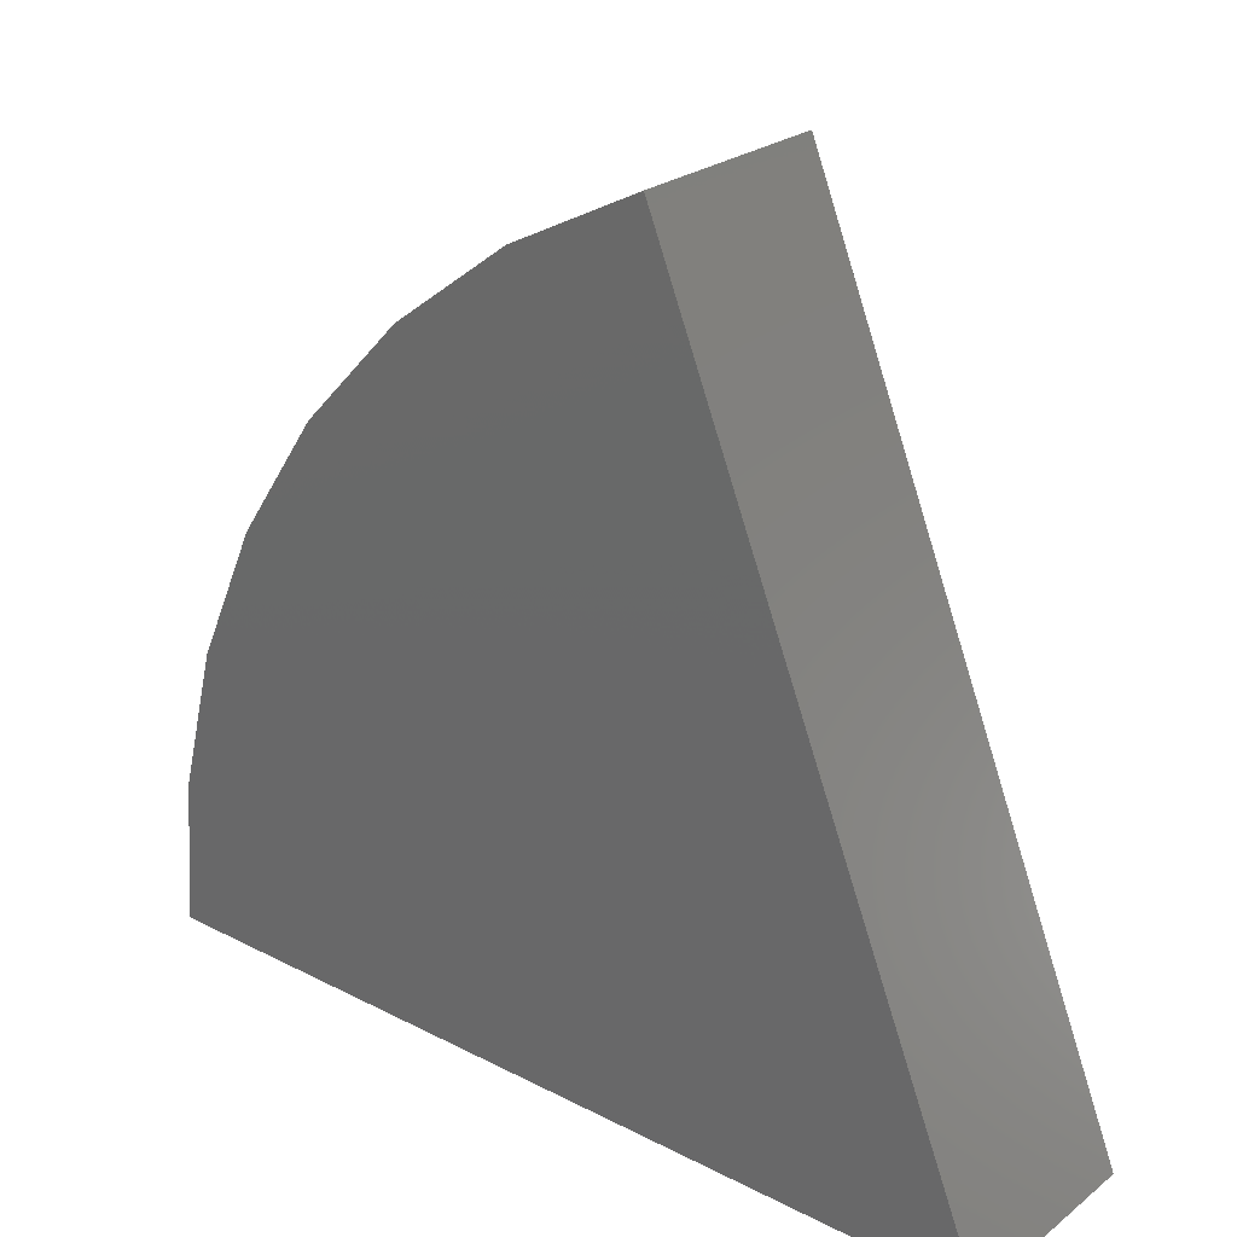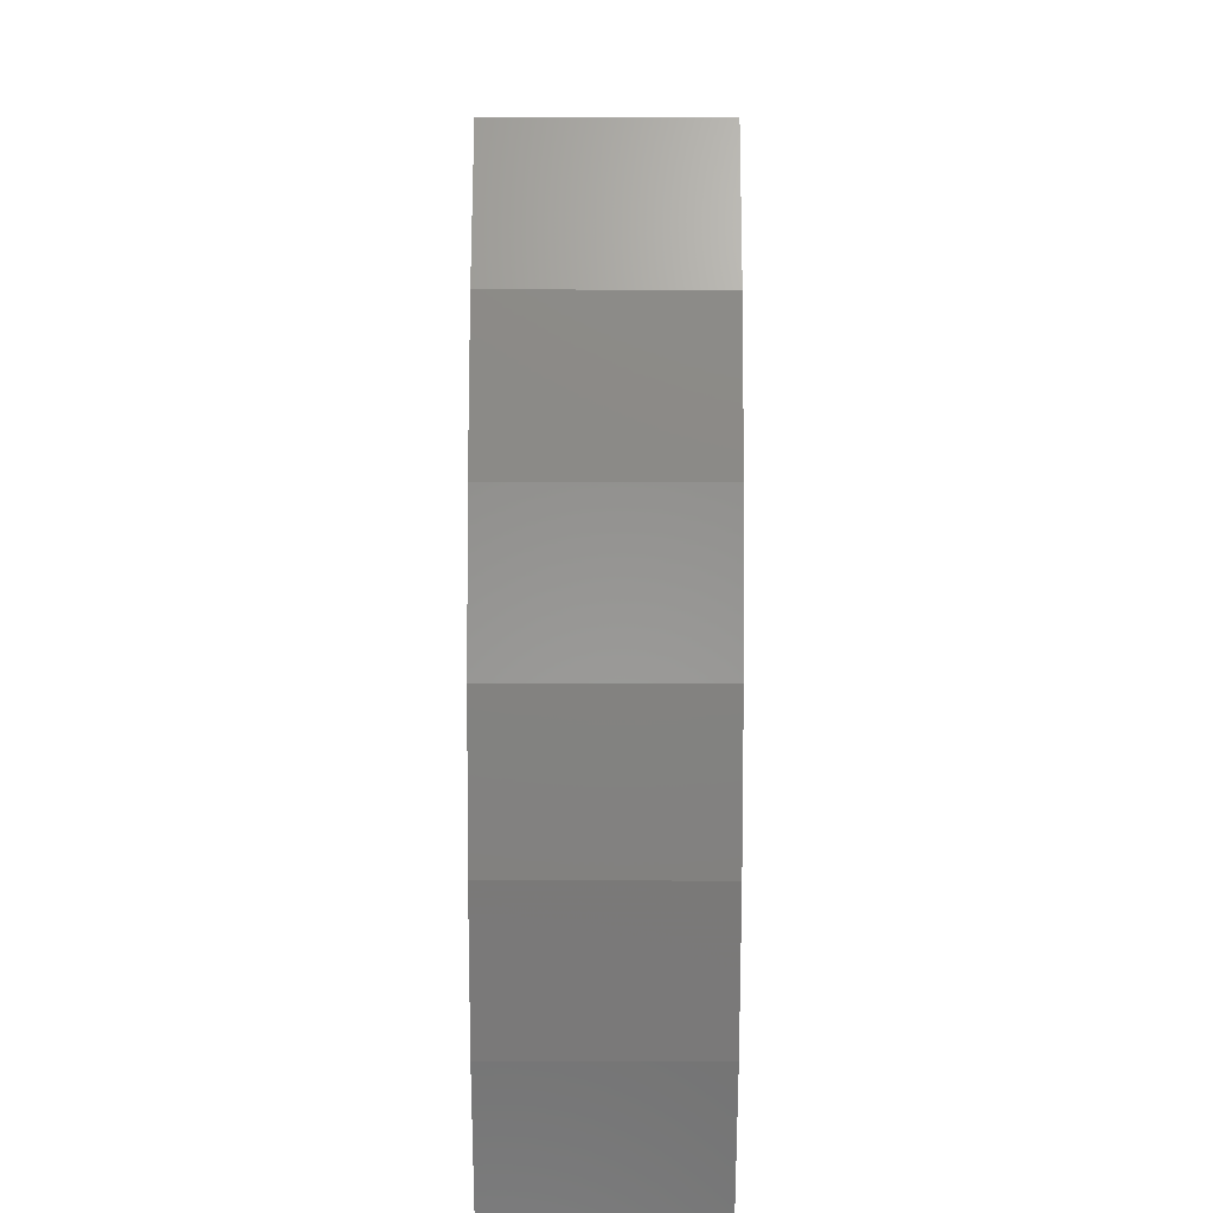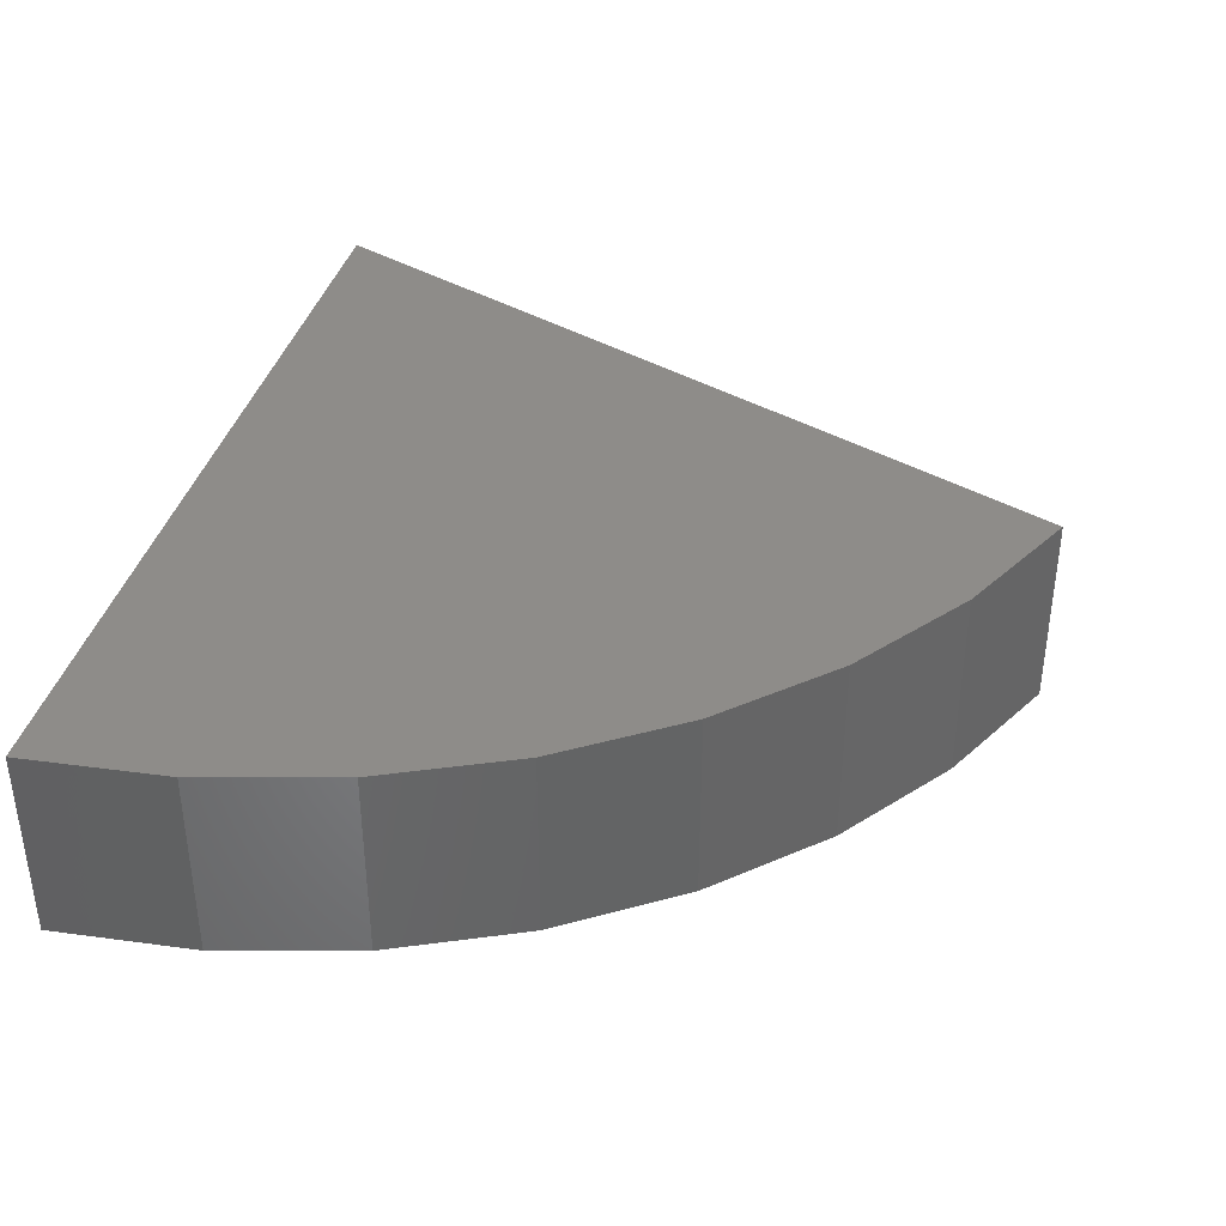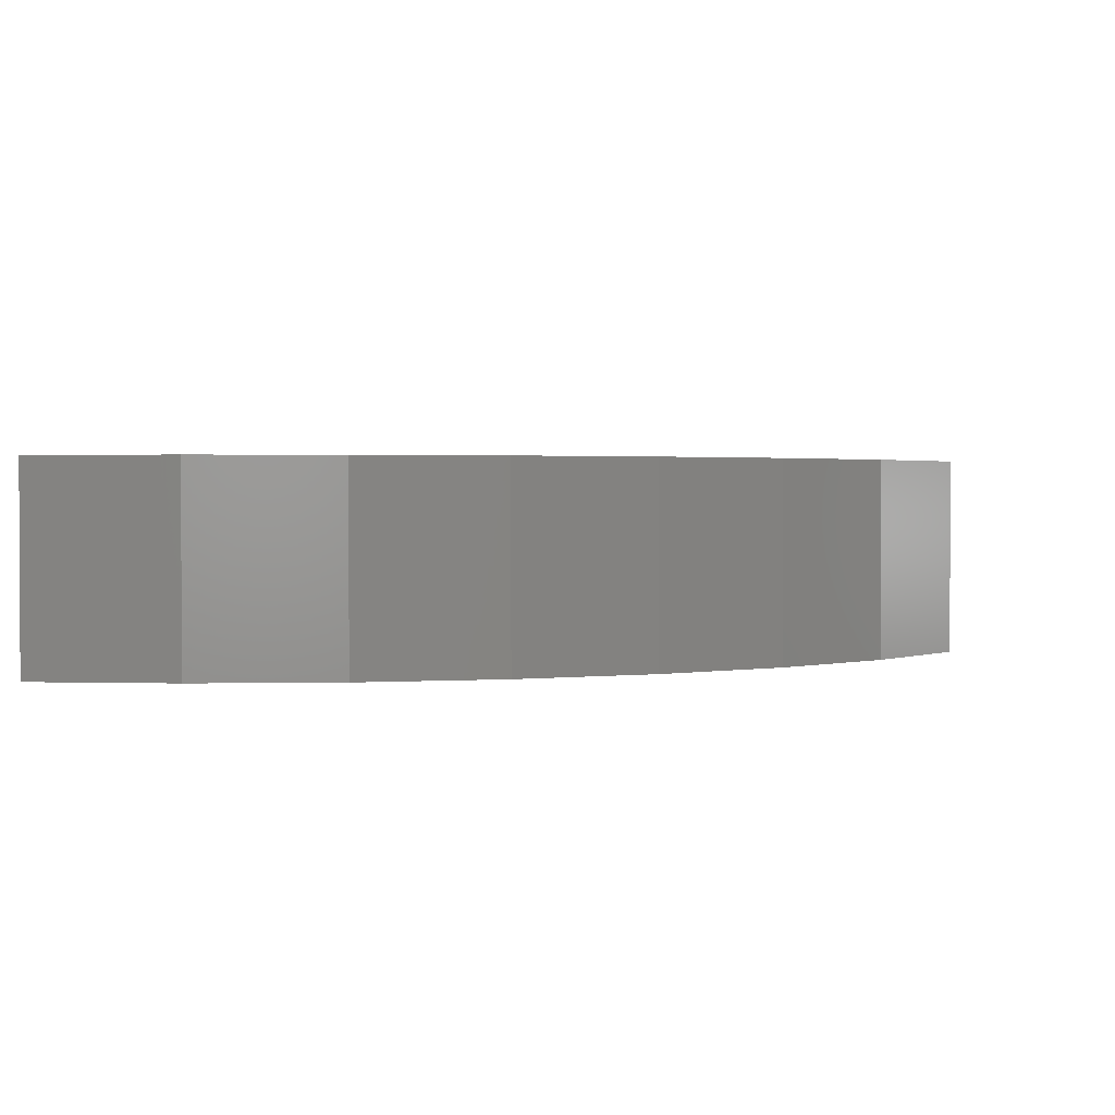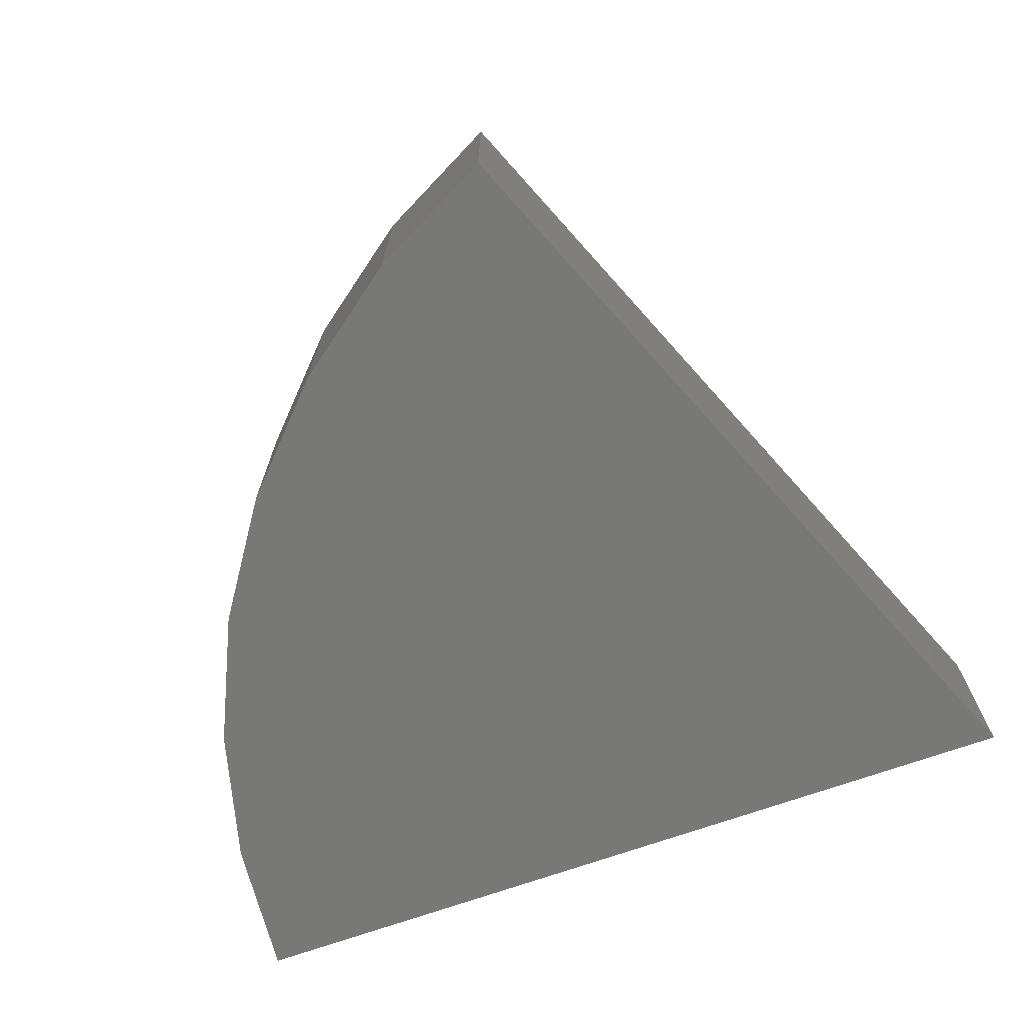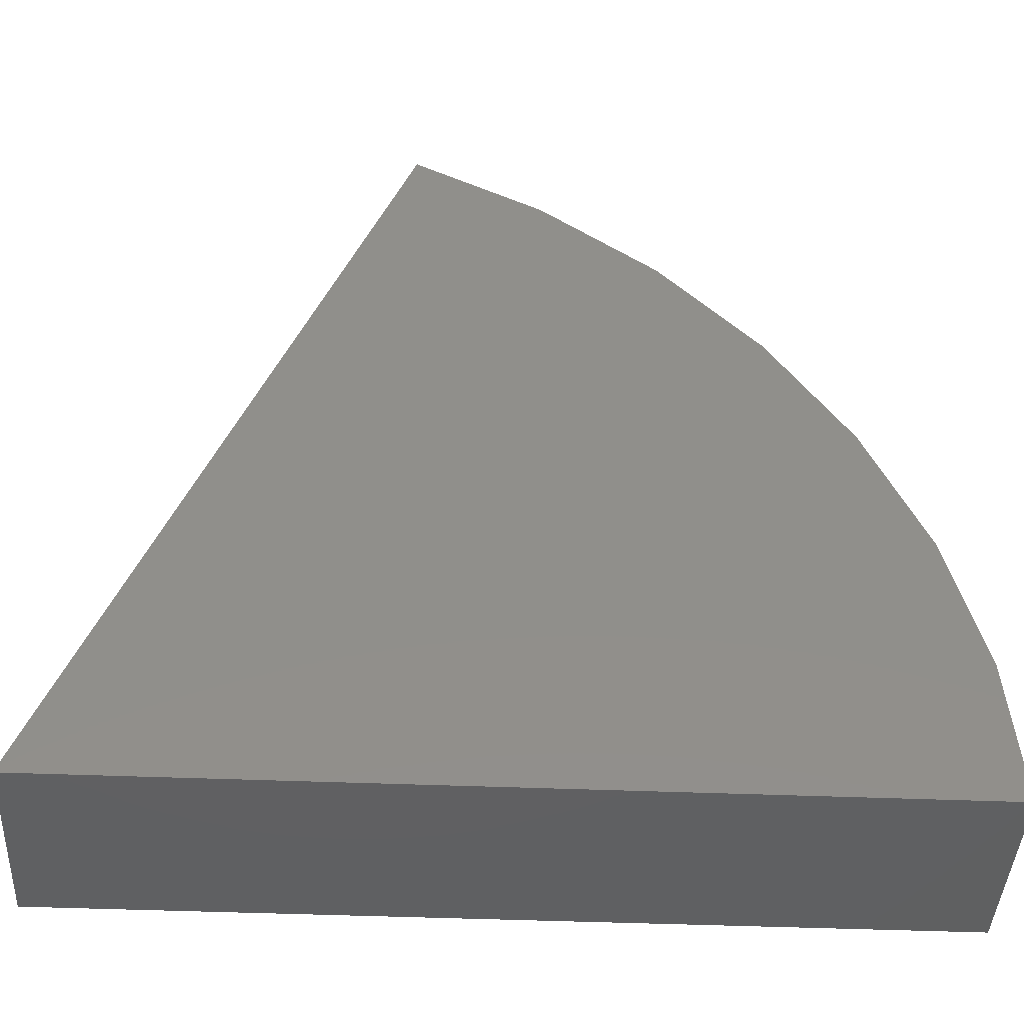
<metadata>
{"format":"stl","ext":"stl","renderer":"f3d","projection":"perspective","resolution":1024,"background":"white","views":[{"elev":25.4,"azim":39.4,"up":"+Z"},{"elev":41.6,"azim":-89.8,"up":"+Z"},{"elev":38.2,"azim":-75.4,"up":"+Y"},{"elev":1.6,"azim":-79.2,"up":"+Y"},{"elev":-70.5,"azim":19.5,"up":"+Y"},{"elev":-42.4,"azim":177.2,"up":"+Z"}]}
</metadata>
<code>
# stl→obj: 18 verts, 32 faces
v 0.1824 -0.1719 1.388
v 0.75 -0.1719 0
v 0.1824 0.1755 1.388
v 0.75 0.1755 0
v -0.75 -0.1719 0
v -0.75 0.1755 0
v -0.04301 -0.1719 1.273
v -0.04301 0.1755 1.273
v -0.2458 -0.1719 1.122
v -0.2458 0.1755 1.122
v -0.4203 -0.1719 0.9383
v -0.4203 0.1755 0.9383
v -0.5614 -0.1719 0.7282
v -0.5614 0.1755 0.7282
v -0.6652 -0.1719 0.4973
v -0.6652 0.1755 0.4973
v -0.7286 -0.1719 0.2522
v -0.7286 0.1755 0.2522
f 1 2 3
f 3 2 4
f 5 6 2
f 2 6 4
f 1 3 7
f 7 3 8
f 7 8 9
f 9 8 10
f 9 10 11
f 11 10 12
f 11 12 13
f 13 12 14
f 13 14 15
f 15 14 16
f 15 16 17
f 17 16 18
f 17 18 5
f 5 18 6
f 3 4 6
f 3 6 18
f 3 18 16
f 3 16 14
f 3 14 12
f 3 12 10
f 3 10 8
f 1 7 9
f 1 9 11
f 1 11 13
f 1 13 15
f 1 15 17
f 1 17 5
f 1 5 2

</code>
